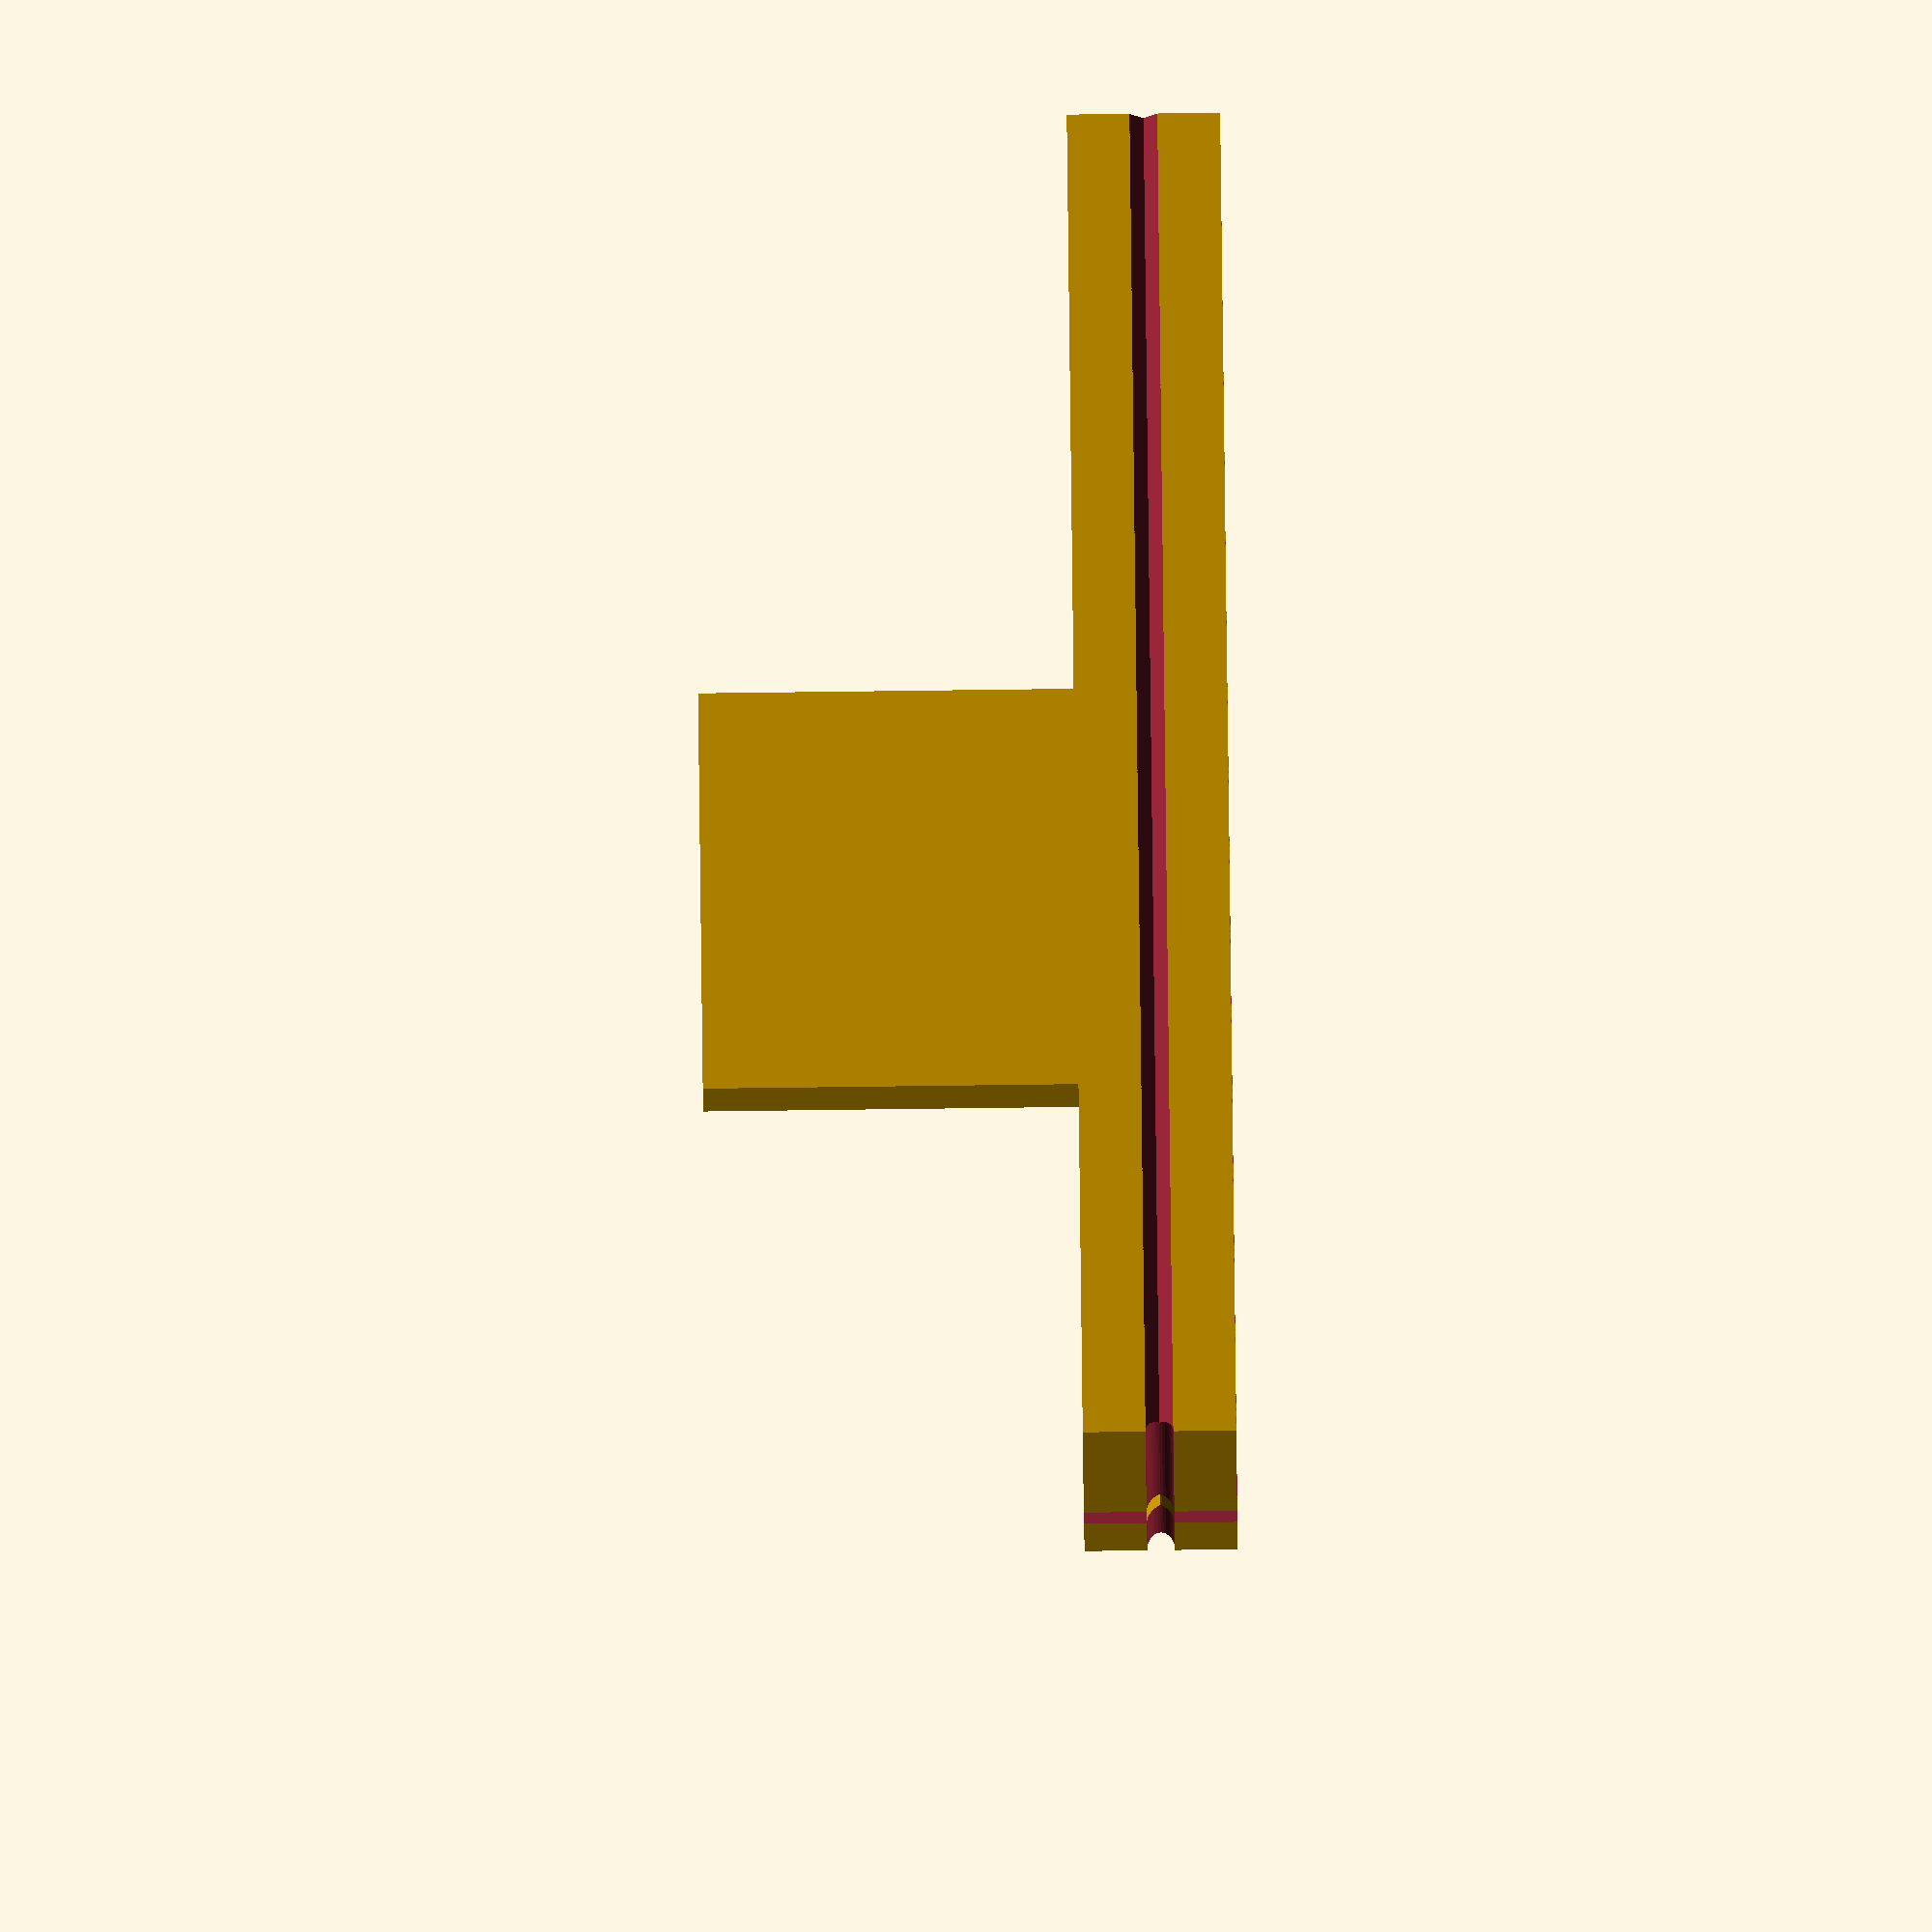
<openscad>
$fa = 5;
$fs = 0.2;
eps = 0.0001;

module socket() {
  intersection() {
    translate([-4, 0, 0])
      square([11, 4]);
    
    difference() {
      union() {
        rotate([0, 0, -45])
          translate([0, 6, 0])
            circle(3);
        rotate([0, 0, 45])
          square(8);
        translate([-4, 1])
          square(8, center=true);
      }
      circle(3);
    }
  }
}

module ball() {
  circle(2.95);
}

module round_rail(length) {
  rotate([90, 0, 0])
    translate([0, 0, -length/2])
      cylinder(length, 1);
}

module square_rail(length) {
  rotate([90, 45, 0])
    cube([sqrt(2), sqrt(2), length], center=true);
}

module fork1() {
  difference() {
    union() {
      difference() {
        translate([0, 0, 0]) cube([30, 60, 11], center=true);
        translate([0, 9, 0]) cube([18, 60, 12], center=true);
      }
      for (x = [-9, 9])
        translate([x, 4.5, 0])
          square_rail(51+eps);
    }
    for (x = [-15, 15])
      translate([x, 0, 0])
        round_rail(1000);
    for (y = [-30, 30])
      translate([0, y, 0])
        rotate([0, 0, 90])
          round_rail(1000);
  }
  
  translate([-2.5, -17-eps, -1.5])
    rotate([180, -90, 0])
      linear_extrude(5)
        socket();
}

module fork2() {
  difference() {
    cube([17.6, 100, 11], center=true);
    translate([0, -8, 0]) cube([6, 100, 12], center=true);
    for (x = [-8.8, 8.8])
      translate([x, 0, 0])
        square_rail(1000);
    translate([0, 50, 0])
      rotate([0, 0, 90])
        round_rail(1000);
  }

  translate([3.5, 38+eps, -1.5])
    rotate([0, -90, 0])
      linear_extrude(7)
        socket();
}

module insert() {
  length = 84;
  translate([2.5, -4, -2.55]) {
    rotate([0, -90, 0]) {
      linear_extrude(5) {
        translate([0, -15, 0])
          square([35, 30]);
        hull()
          for (y = length/2 * [-1, 1])
            translate([0, y, 0])
              ball();
      }
    }
  }
}

module test() {
  translate([0, -29.2, 0]) fork1();
  fork2();
  translate([0, 0, 1.05]) insert();
}

module profile() {
  projection(cut=true)
    rotate([0, 90, 0])
      test();
}

module print() {
  translate([30, 0, 0]) fork1();
  translate([-30, 0, 0]) fork2();
  insert();
}

print();


</openscad>
<views>
elev=268.7 azim=69.6 roll=89.3 proj=o view=wireframe
</views>
